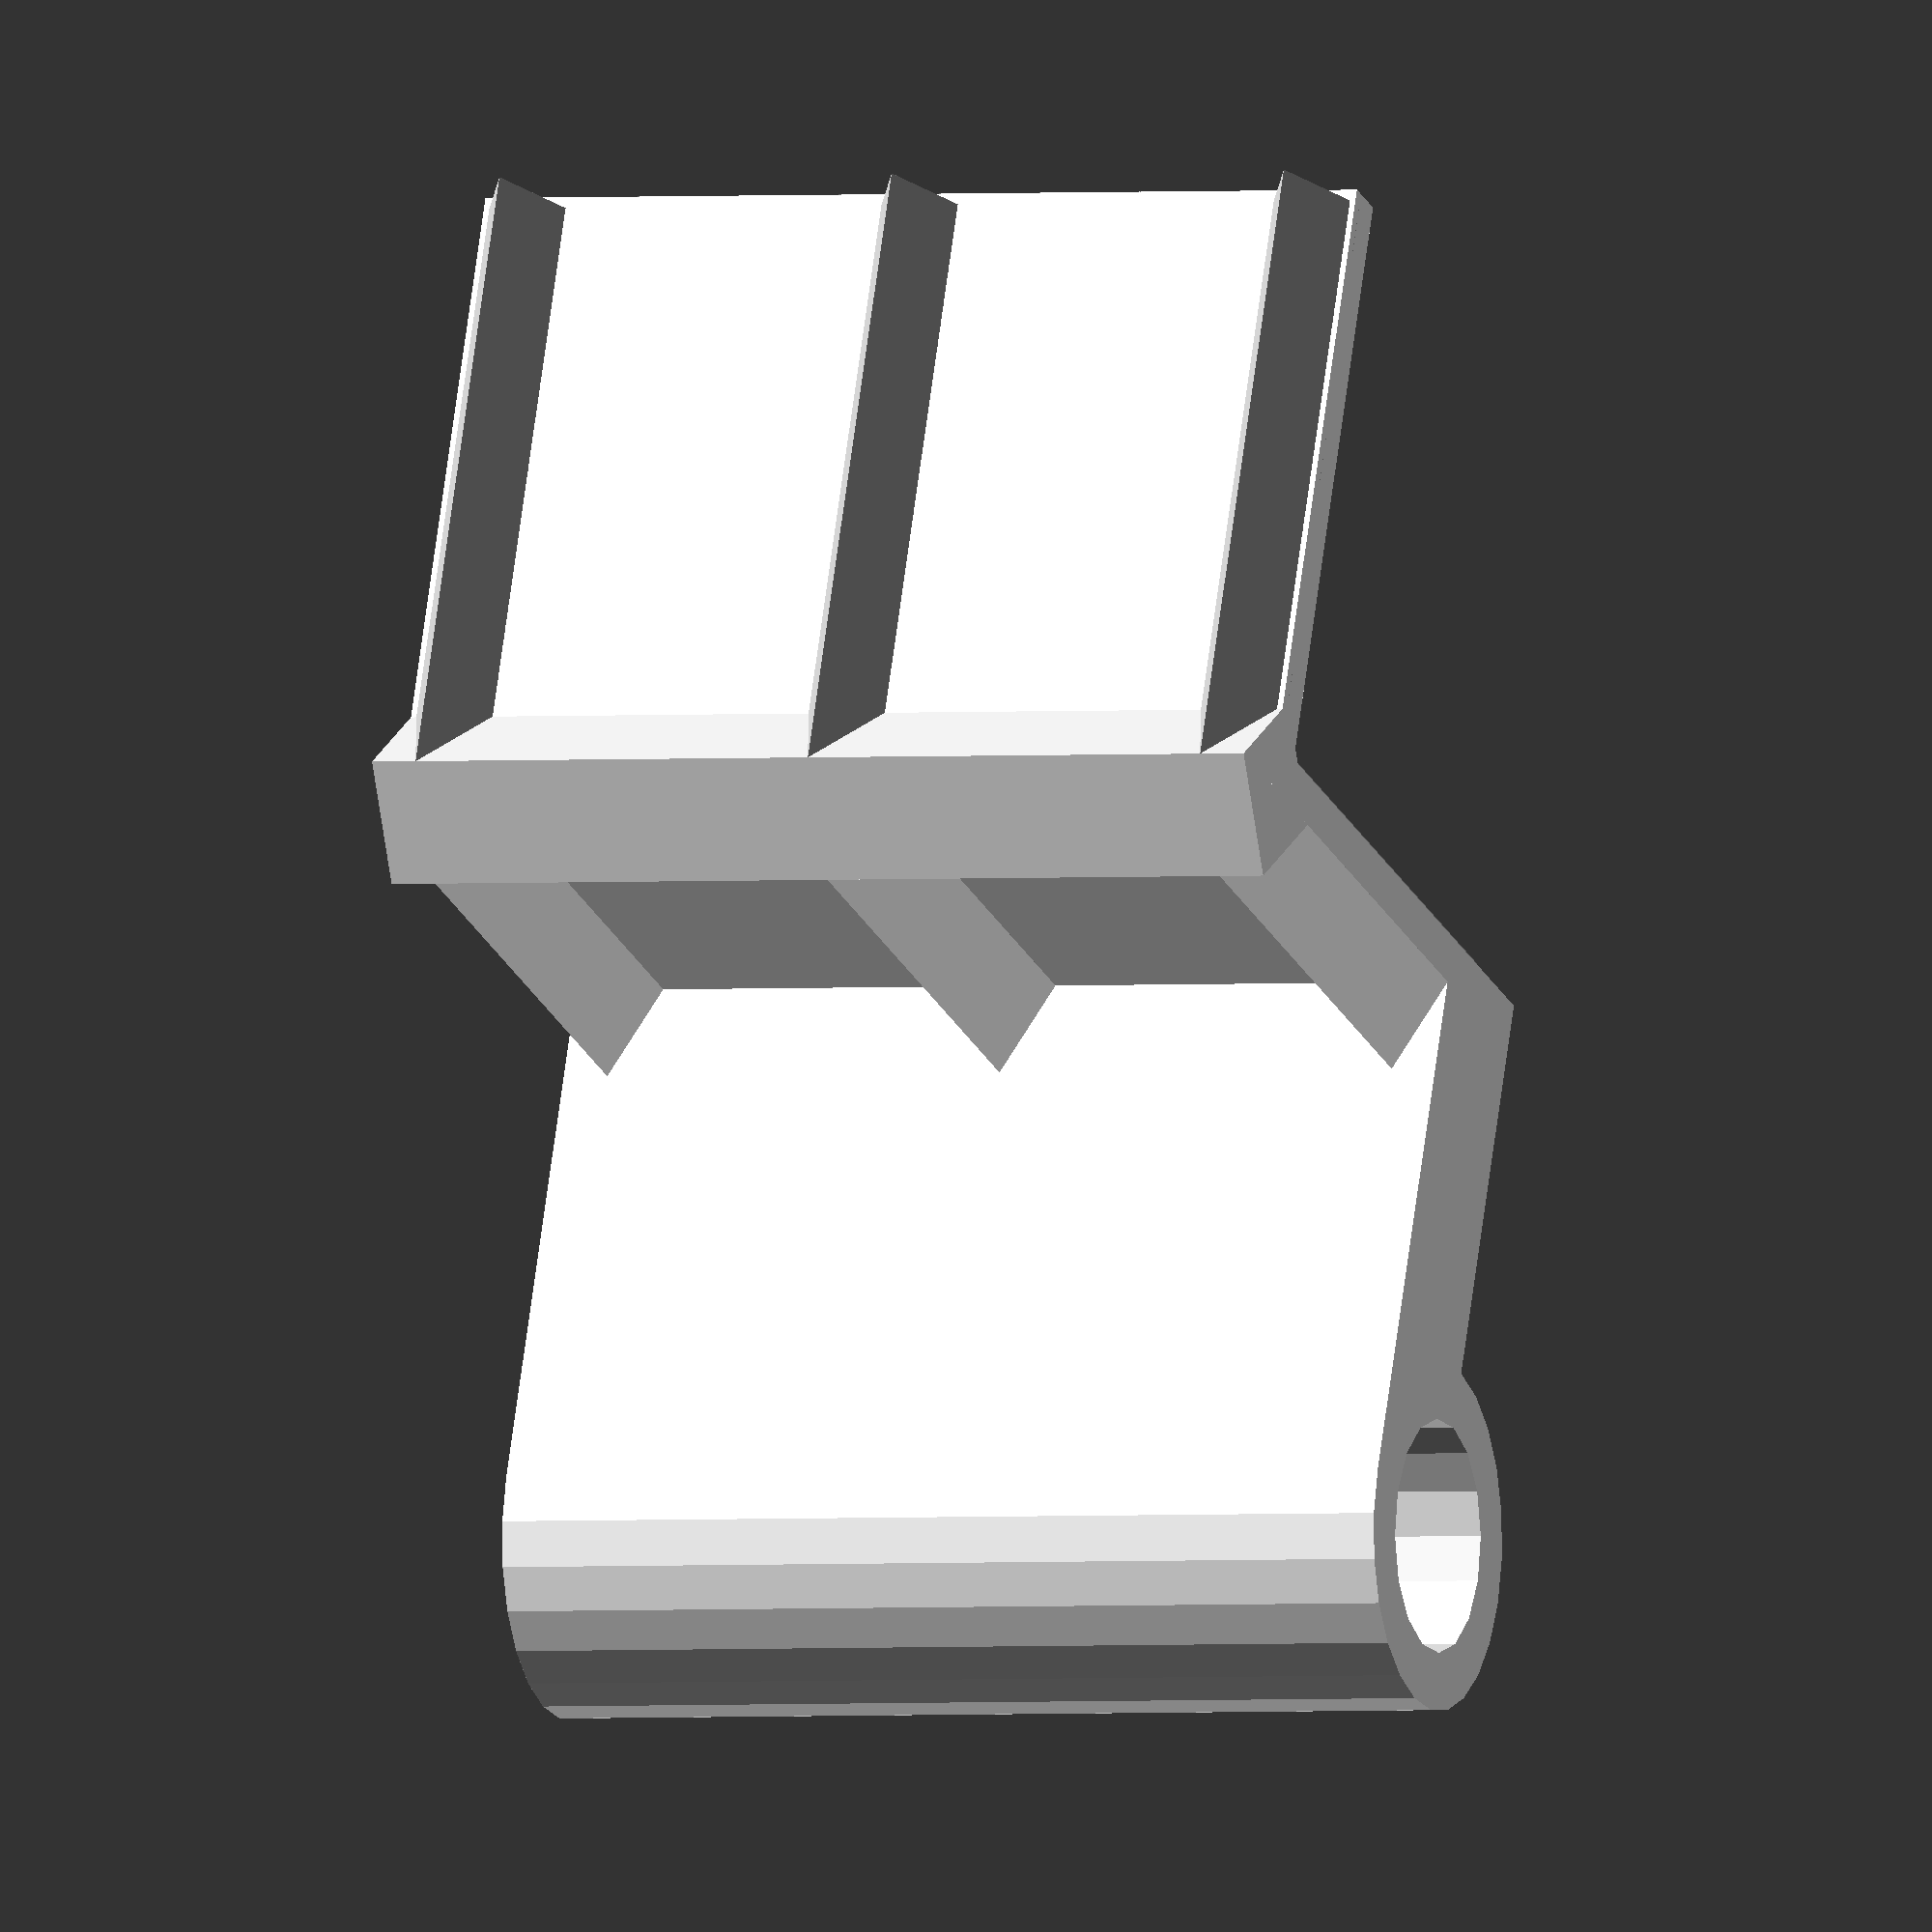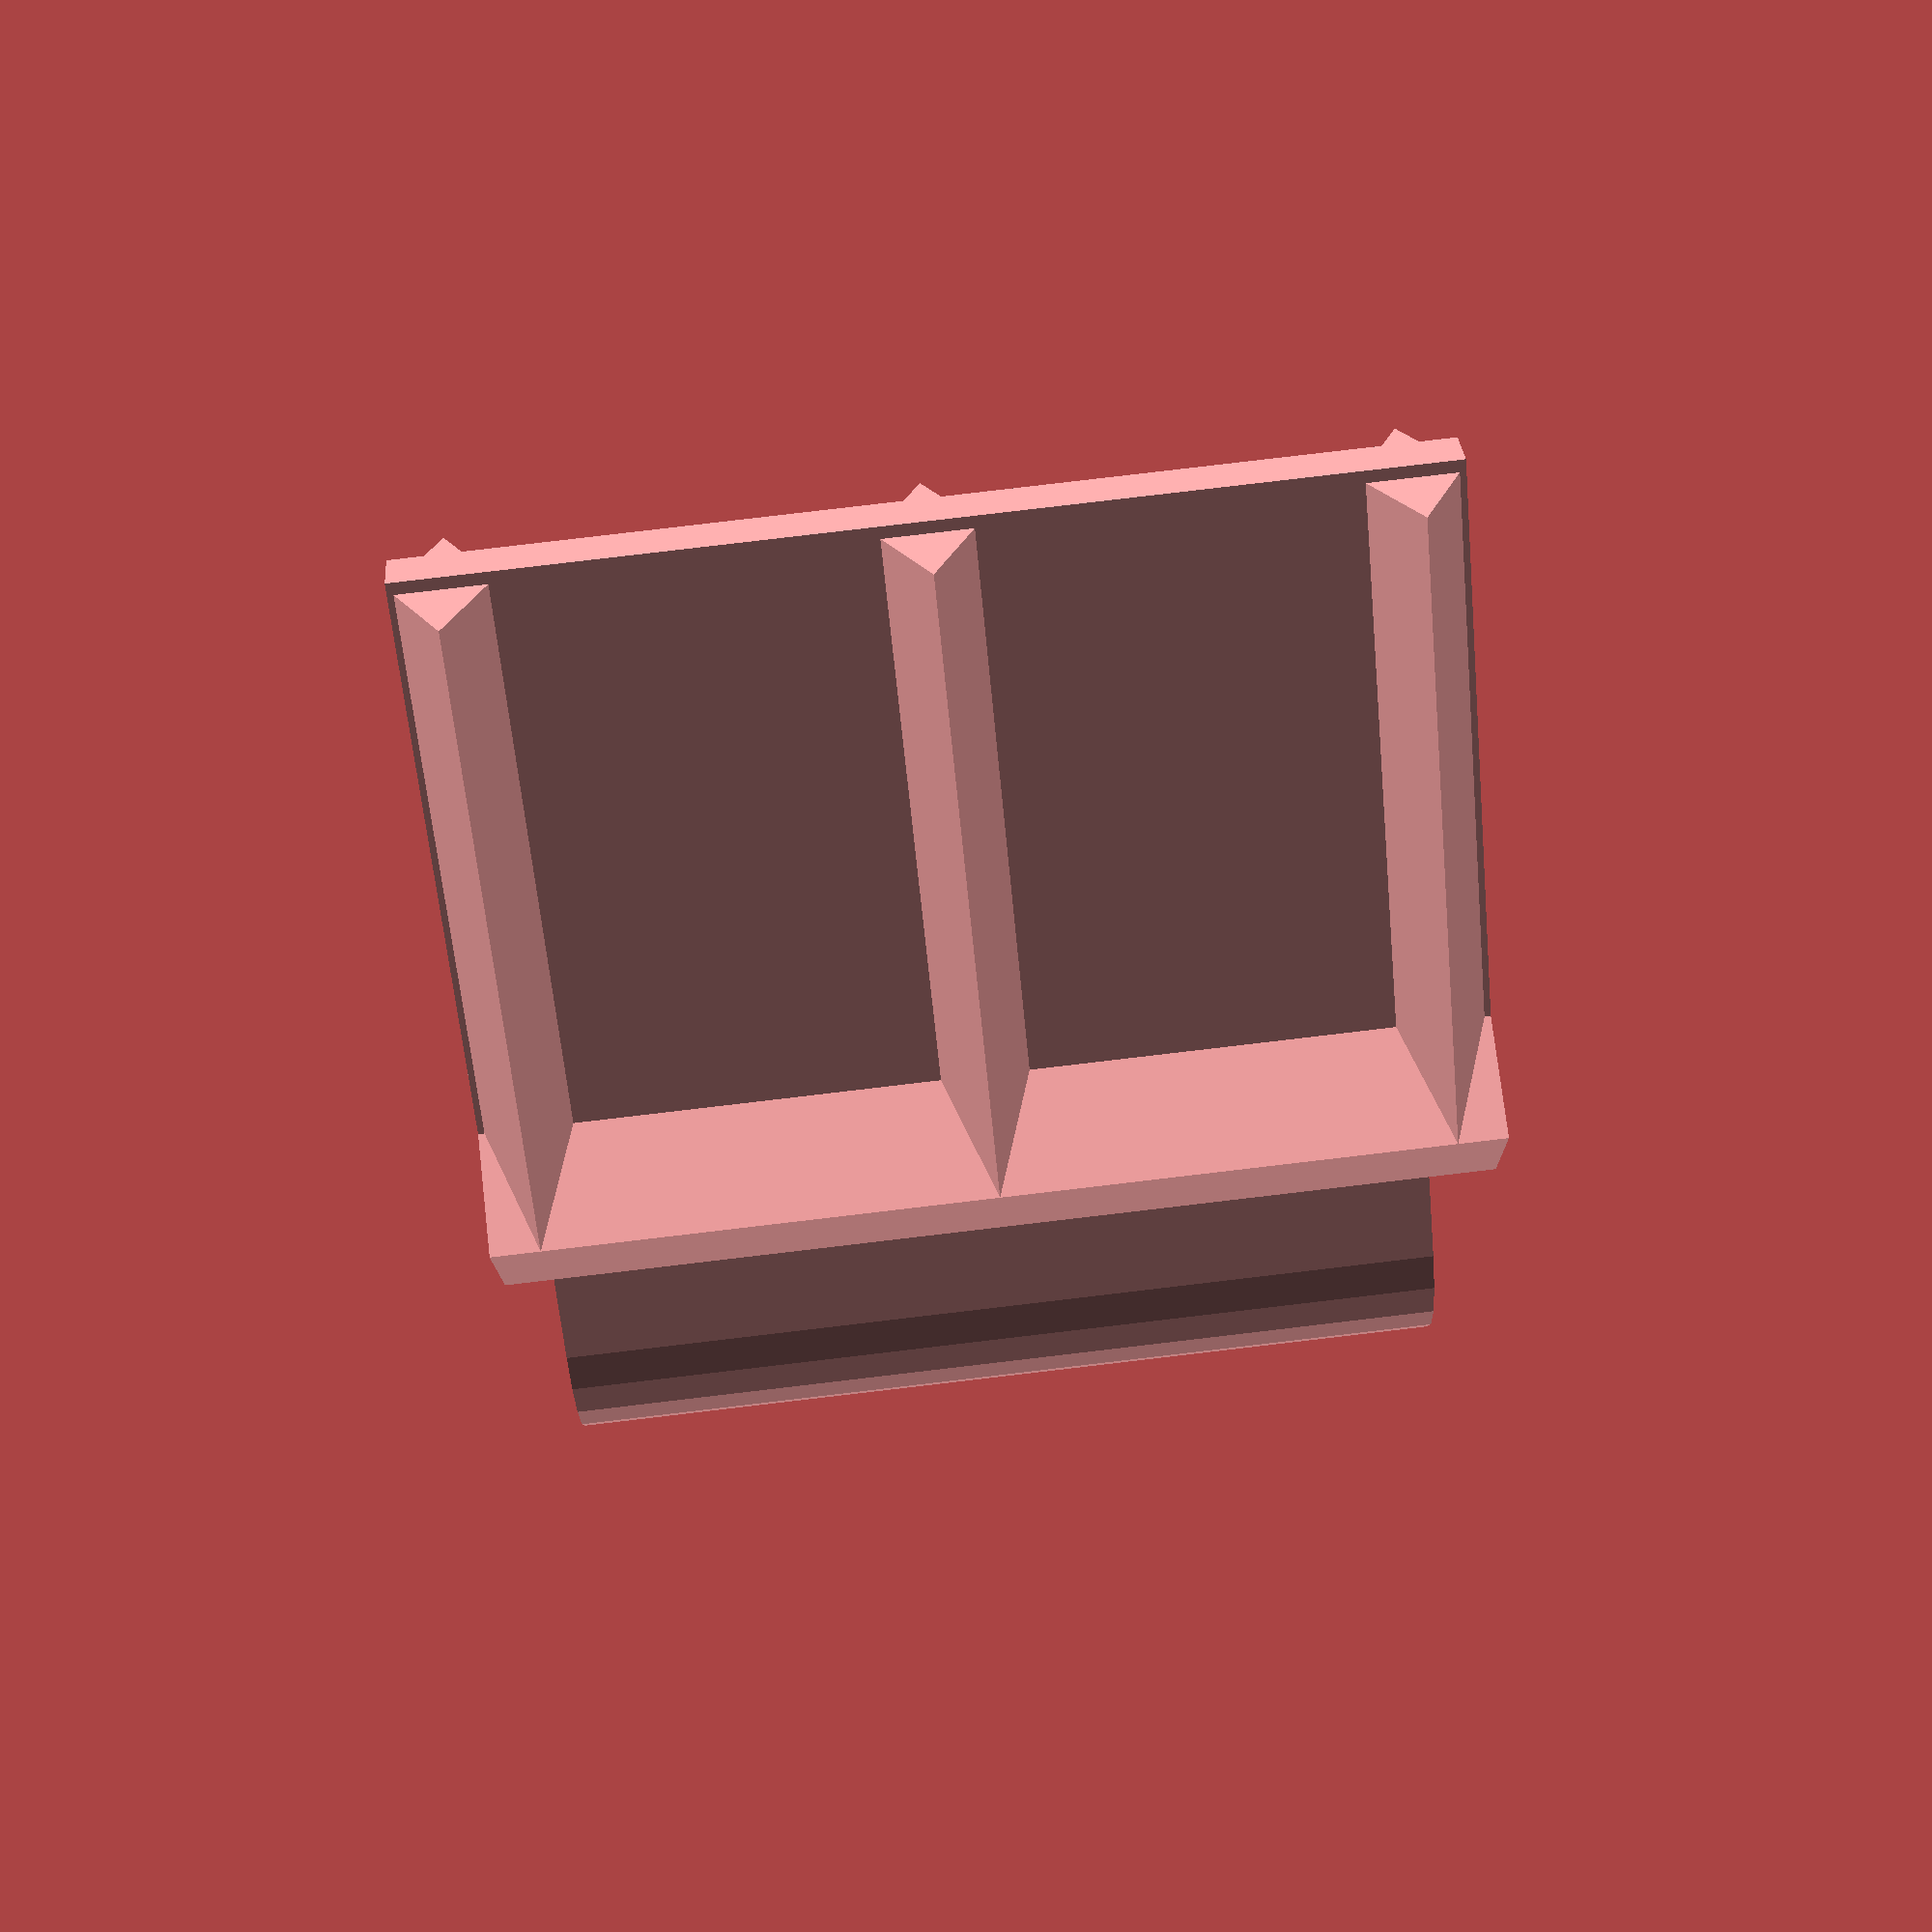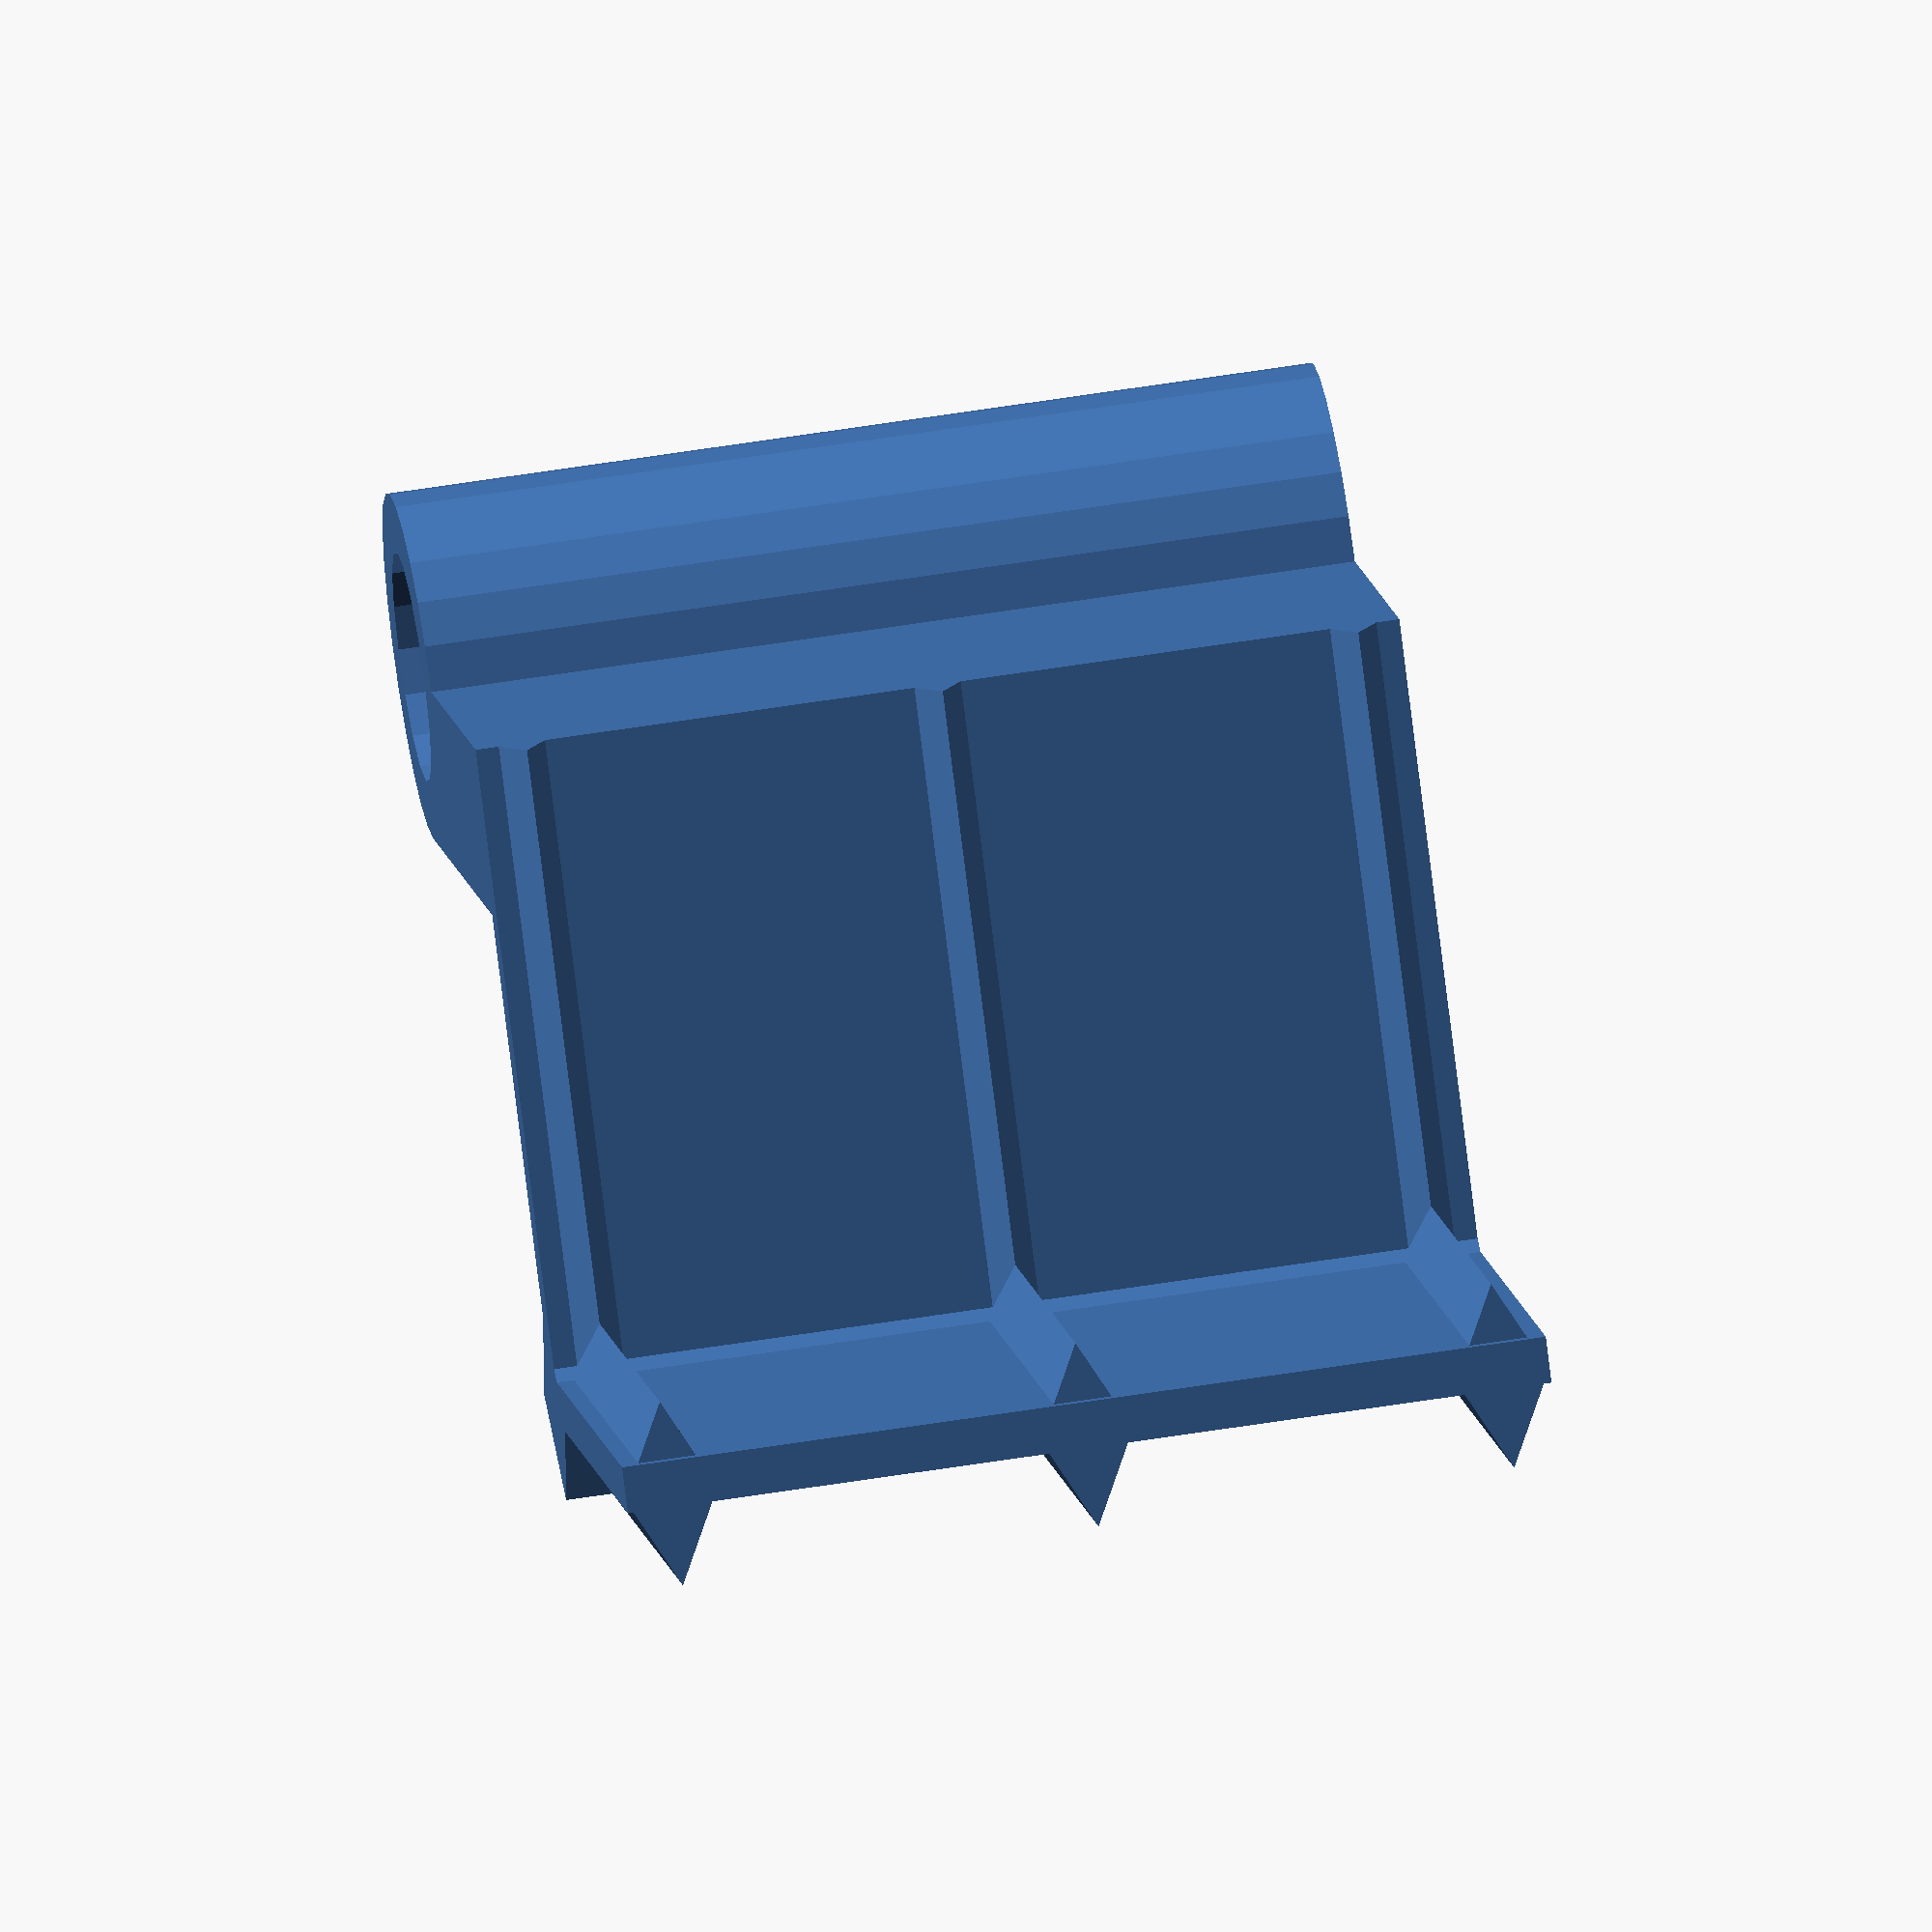
<openscad>
//Author Jasper den Ouden 24-10-2013
// Placed in public domain

//Think to help clamp a electrical drill into a vice.

h=50;

dy=50;
dx=35;
dr=15;

t=2;

module boormachine_houder()
{
    difference()
    {   linear_extrude(height=h) difference()
        {   square([dx+t,dy],center=true);
            minkowski()
            {   square([dx-2*dr,dy-2*dr+t/2],center=true);
                circle(dr);
            }
            difference()
            {   square([dx,dy-t],center=true);
                minkowski()
                {   square([dx-2*dr,dy-2*dr+t/2],center=true);
                    circle(dr+t/2);
                }            
            }
            square([dx-dr,2*dy],center=true);
        }
    }
    linear_extrude(height=t) difference()
    {   square([dx+t,dy],center=true);
        minkowski()
        {   square([dx-2*dr,dy-2*dr+t/2],center=true);
            circle(dr);
        }
        square([dx-dr,2*dy],center=true);
    }
    
    translate([0,(dy+t)/2]) linear_extrude(height=4*t) difference()
    {   circle(dx/2);
        circle(dx/2-t);
        translate([0,-dx/2-dr/4]) square([dx,dx],center=true);
    }
}

*intersection()
{   boormachine_houder();
//    translate([dx/2-2*t,0]) cube([dy,dy,2*h/3]);
}


h2=15;
l2=40;
t2=4;


module ridge(t2=t2)
{
    translate([1.5*h2,0]) rotate([-90,0,0]) scale([2,1,1]) cylinder(r=t2/2,h=dx-t2-t,$fn=4);
    translate([1.5*h2,dx-t2-t]) rotate([0,90,0]) scale([1,2,1]) cylinder(r=t2/2,h=dx-2*t2,$fn=4);
}

module pushdown()
{   a=50;
    difference()
    {   linear_extrude(height=l2) difference()
        {   union()
            {   circle(h2/2);
                square([1.5*h2,h2/2]);
                translate([1.5*h2,0]) square([dx-h2/2,dx-h2/2+t]);
            }
            circle(h2/3);
            translate([1.5*h2+t,-h2/2]) square([dx,dx]);
        }
    }
    for(z=[t2/2,l2/2,l2-t2/2]) translate([0,0,z]) ridge();
    translate([1.5*h2,dx-t2-t]) cylinder(r=t2,h=l2, $fn=4);
//    translate([1.5*h2+t-t2,0]) rotate([a,0,0]) cube([t2,(dx)/sin(a),t2]);
}

pushdown();

</openscad>
<views>
elev=181.4 azim=111.2 roll=248.5 proj=o view=solid
elev=97.5 azim=142.3 roll=276.7 proj=p view=solid
elev=303.2 azim=228.0 roll=260.4 proj=o view=solid
</views>
